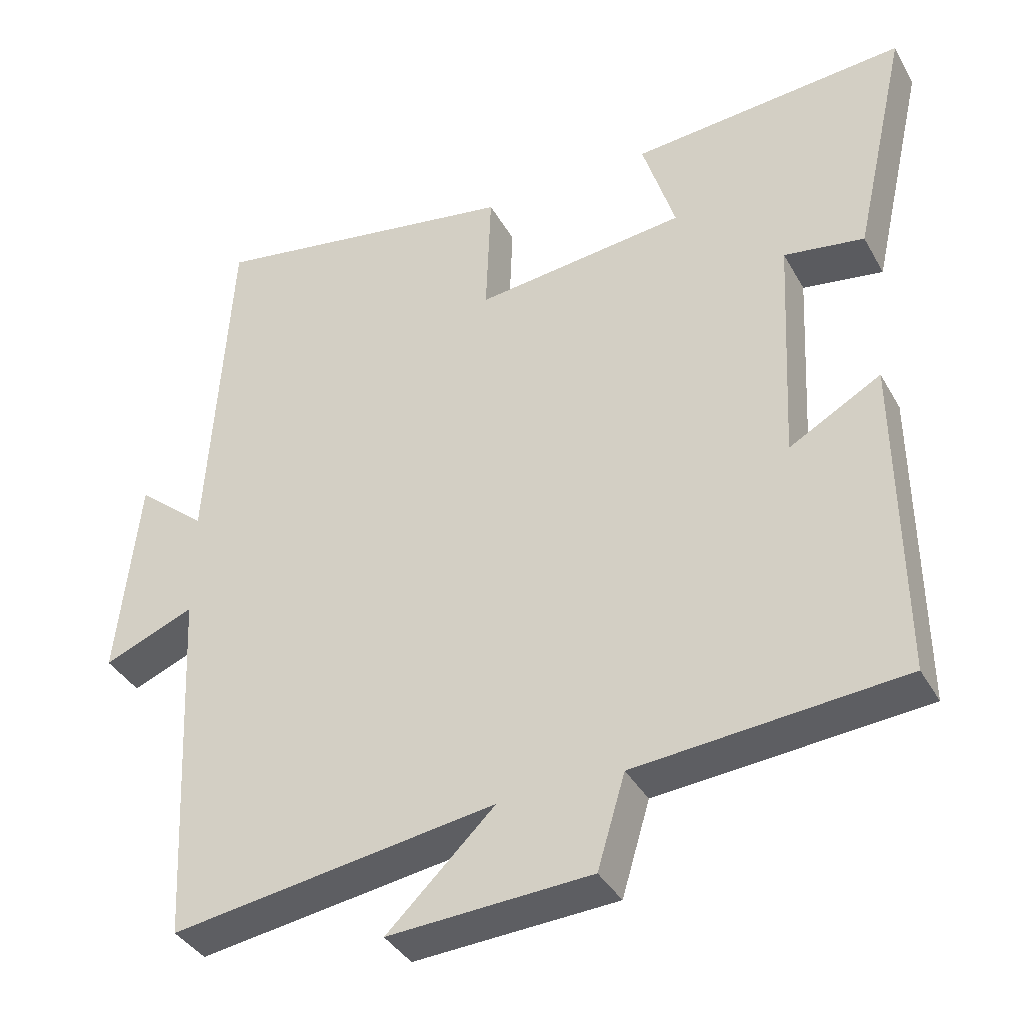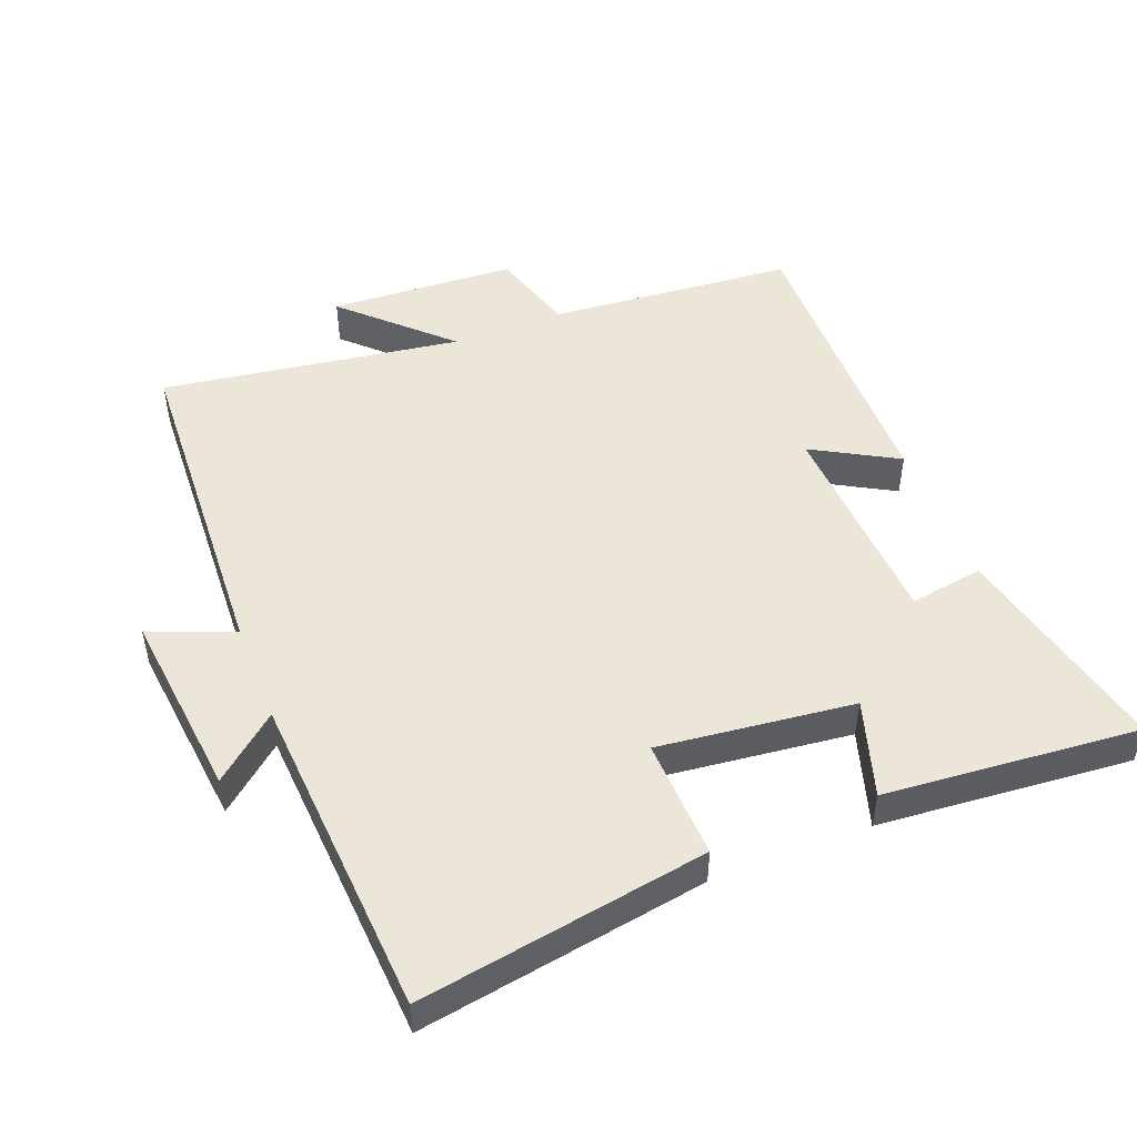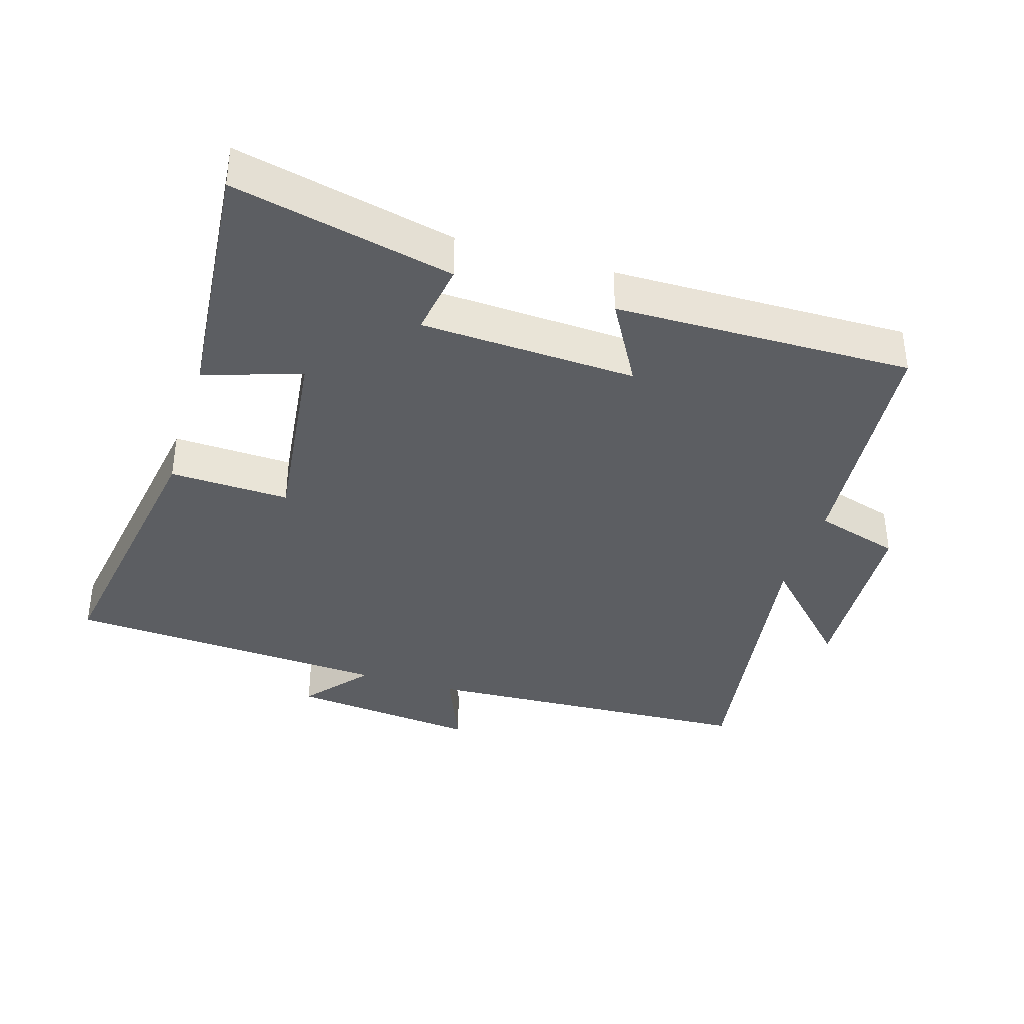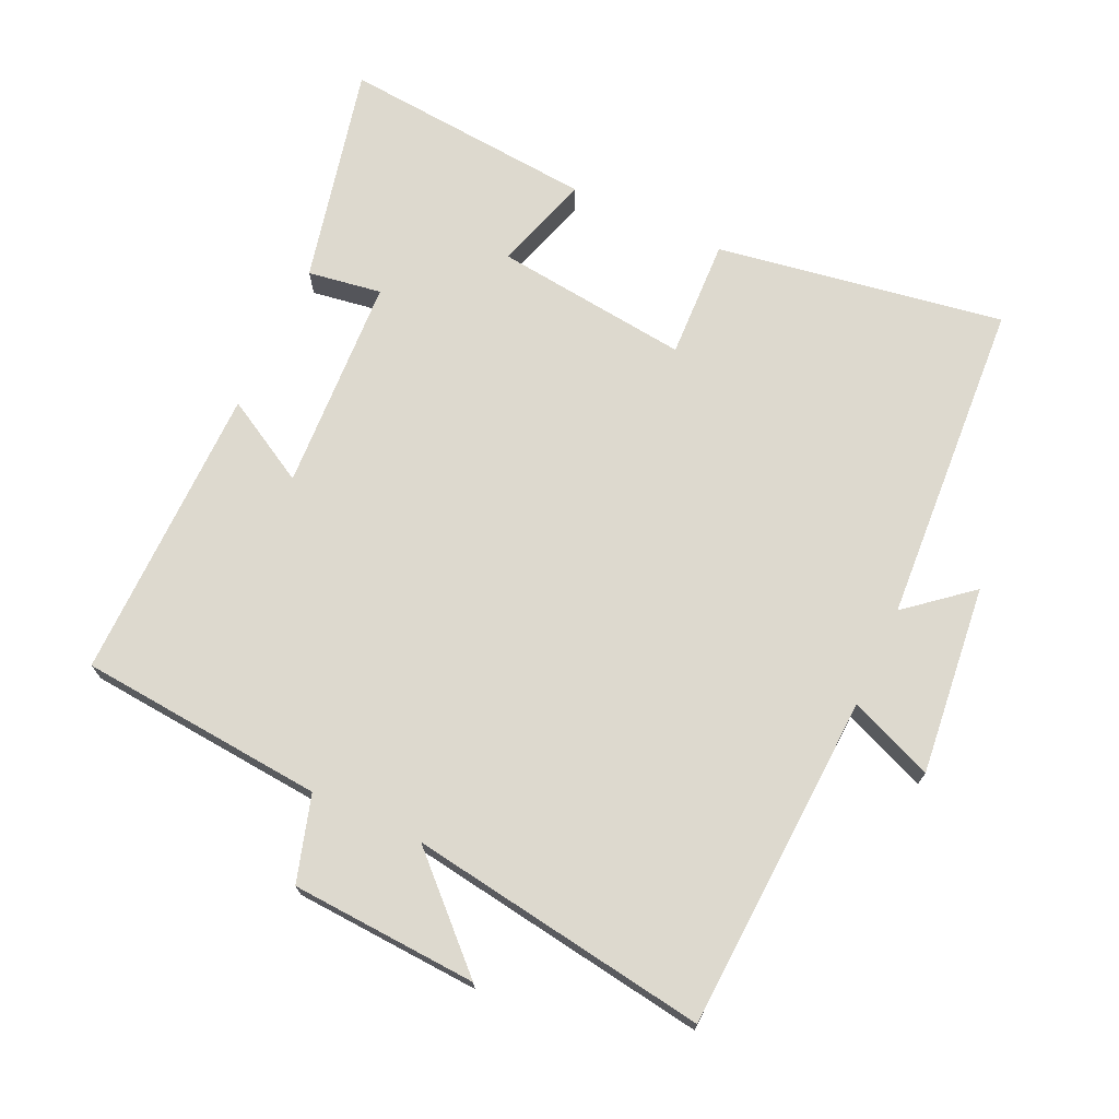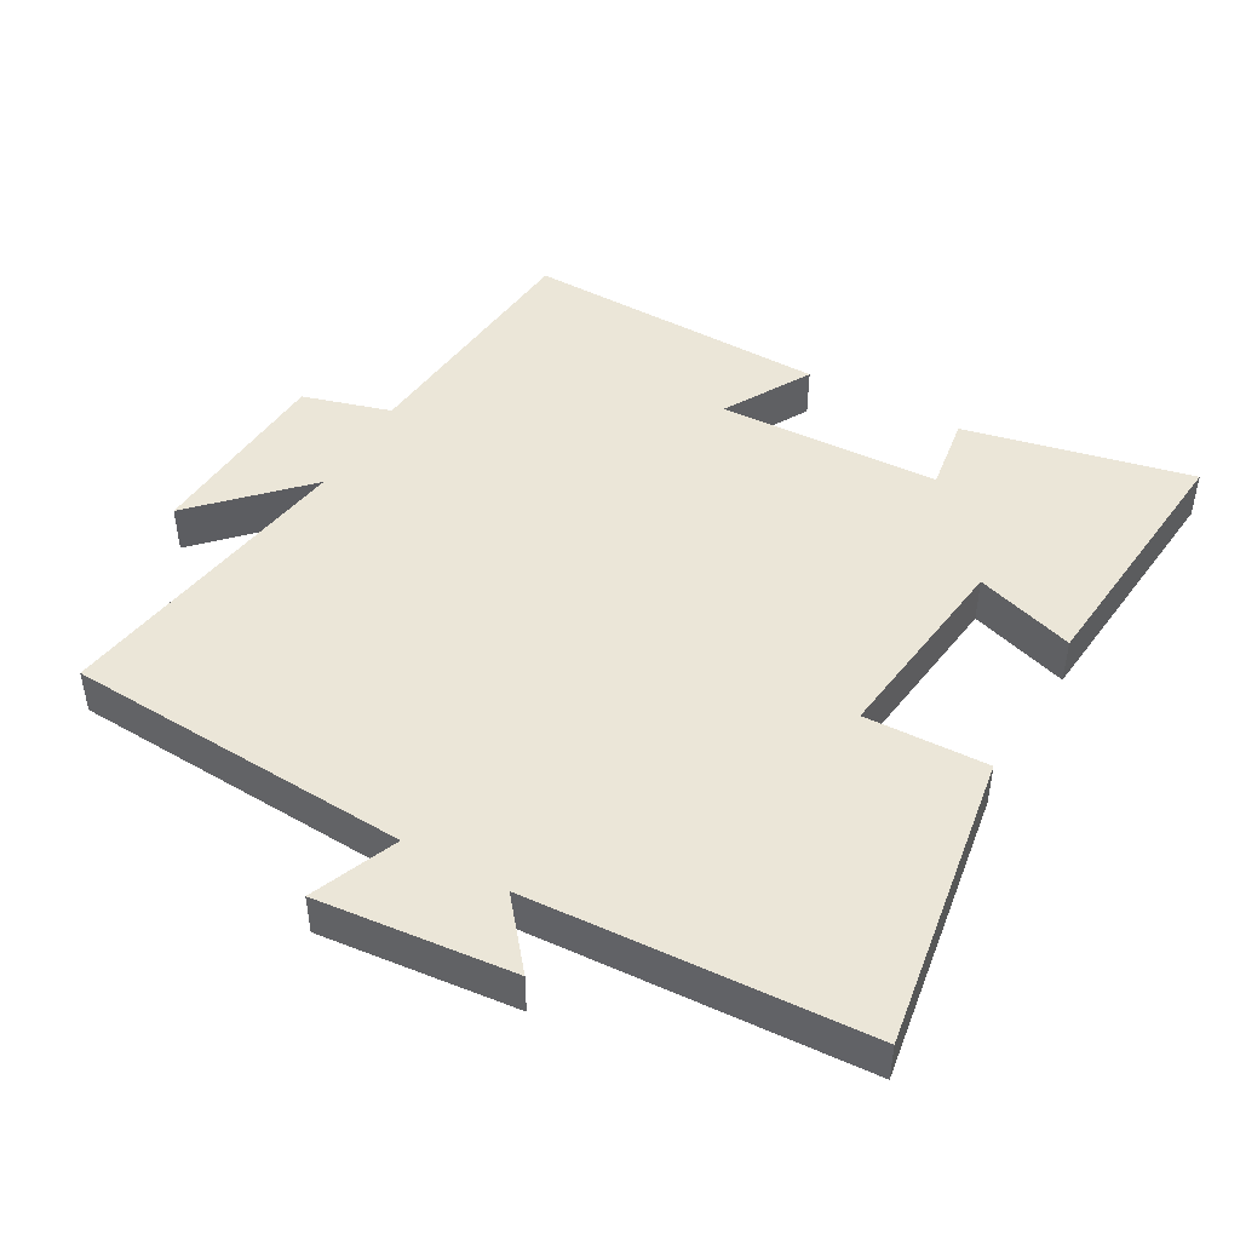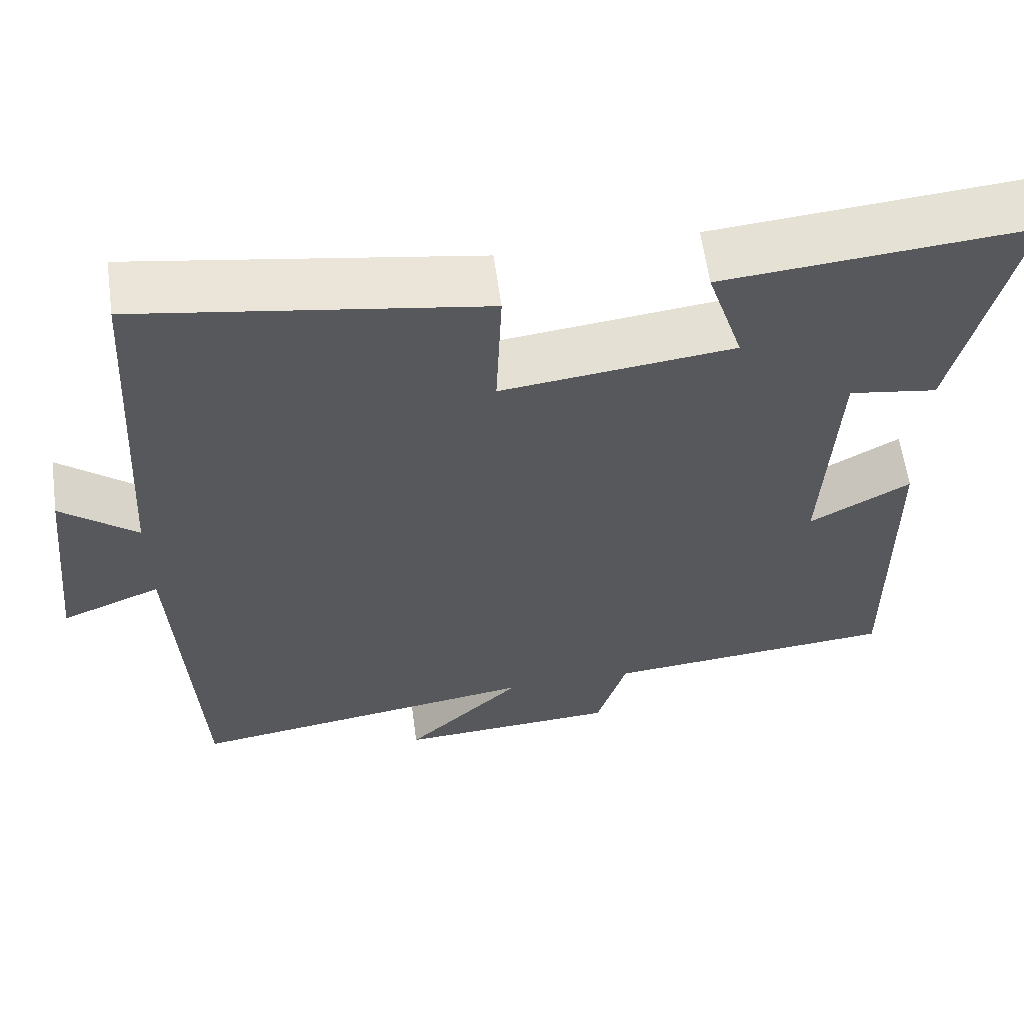
<metadata>
{"format":"obj","ext":"obj","renderer":"f3d","projection":"perspective","resolution":1024,"background":"white","views":[{"elev":-37.7,"azim":26.3,"up":"+Z"},{"elev":49.4,"azim":-21.4,"up":"+Y"},{"elev":-37.7,"azim":73.1,"up":"+Y"},{"elev":71.8,"azim":-155.2,"up":"+Y"},{"elev":46.3,"azim":-60.2,"up":"+Y"},{"elev":60.6,"azim":-7.8,"up":"+Z"}]}
</metadata>
<code>
v 0.574 0.07 0.533
v 0.5 0.07 0.206
v 0.39 0.07 0.223
v 0.374 0.07 -0.097
v 0.5 0.07 -0.026
v 0.505 0.07 -0.468
v 0.139 0.07 -0.5
v 0.101 0.07 -0.627
v -0.177 0.07 -0.643
v -0.029 0.07 -0.5
v -0.475 0.07 -0.567
v -0.5 0.07 -0.066
v -0.625 0.07 -0.117
v -0.595 0.07 0.165
v -0.5 0.07 0.086
v -0.47 0.07 0.57
v -0.042 0.07 0.5
v -0.049 0.07 0.322
v 0.241 0.07 0.356
v 0.196 0.07 0.5
v 0.574 0 0.533
v 0.5 0 0.206
v 0.39 0 0.223
v 0.374 0 -0.097
v 0.5 0 -0.026
v 0.505 0 -0.468
v 0.139 0 -0.5
v 0.101 0 -0.627
v -0.177 0 -0.643
v -0.029 0 -0.5
v -0.475 0 -0.567
v -0.5 0 -0.066
v -0.625 0 -0.117
v -0.595 0 0.165
v -0.5 0 0.086
v -0.47 0 0.57
v -0.042 0 0.5
v -0.049 0 0.322
v 0.241 0 0.356
v 0.196 0 0.5
f 1 2 3
f 20 1 3
f 19 20 3
f 18 19 3 4
f 15 16 17 18
f 15 18 4
f 12 13 14 15
f 12 15 4
f 11 12 4
f 10 11 4
f 7 8 9 10
f 6 7 10
f 5 6 10
f 4 5 10
f 23 22 21
f 23 21 40
f 23 40 39
f 24 23 39 38
f 38 37 36 35
f 24 38 35
f 35 34 33 32
f 24 35 32
f 24 32 31
f 24 31 30
f 30 29 28 27
f 30 27 26
f 30 26 25
f 30 25 24
f 1 21 22 2
f 2 22 23 3
f 3 23 24 4
f 4 24 25 5
f 5 25 26 6
f 6 26 27 7
f 7 27 28 8
f 8 28 29 9
f 9 29 30 10
f 10 30 31 11
f 11 31 32 12
f 12 32 33 13
f 13 33 34 14
f 14 34 35 15
f 15 35 36 16
f 16 36 37 17
f 17 37 38 18
f 18 38 39 19
f 19 39 40 20
f 20 40 21 1

</code>
